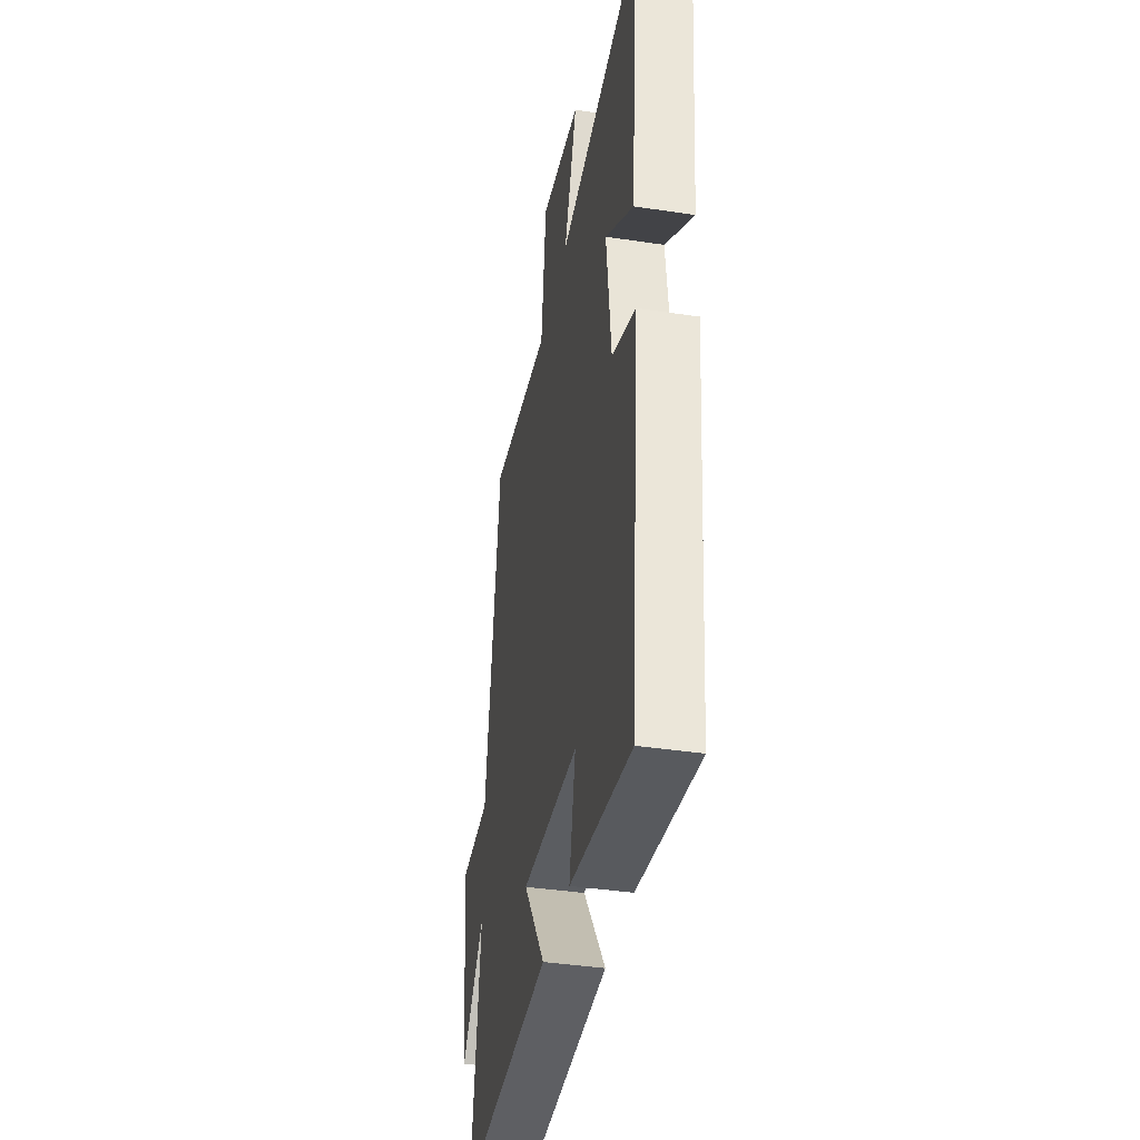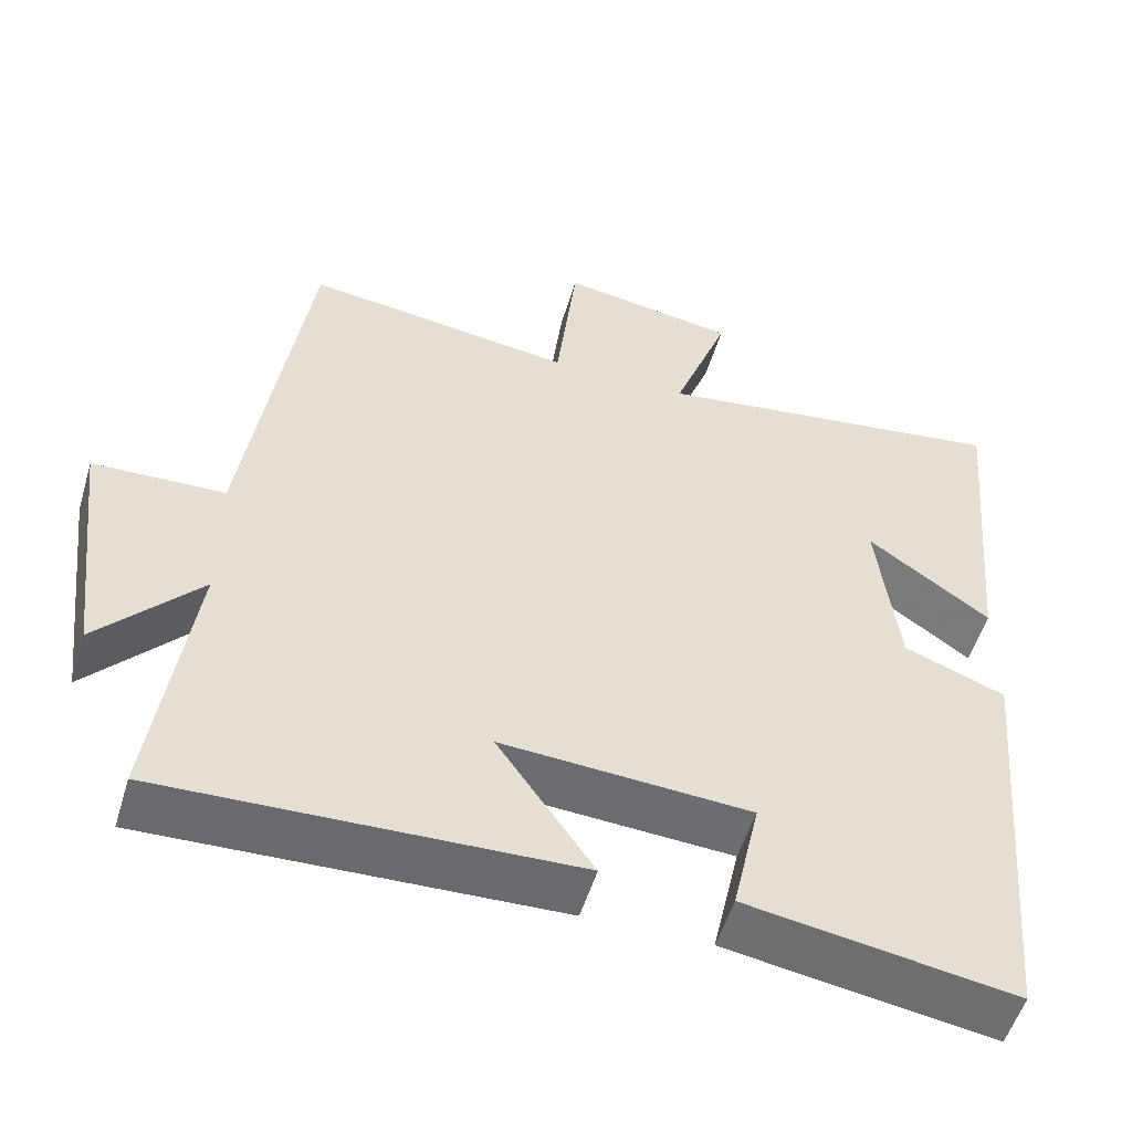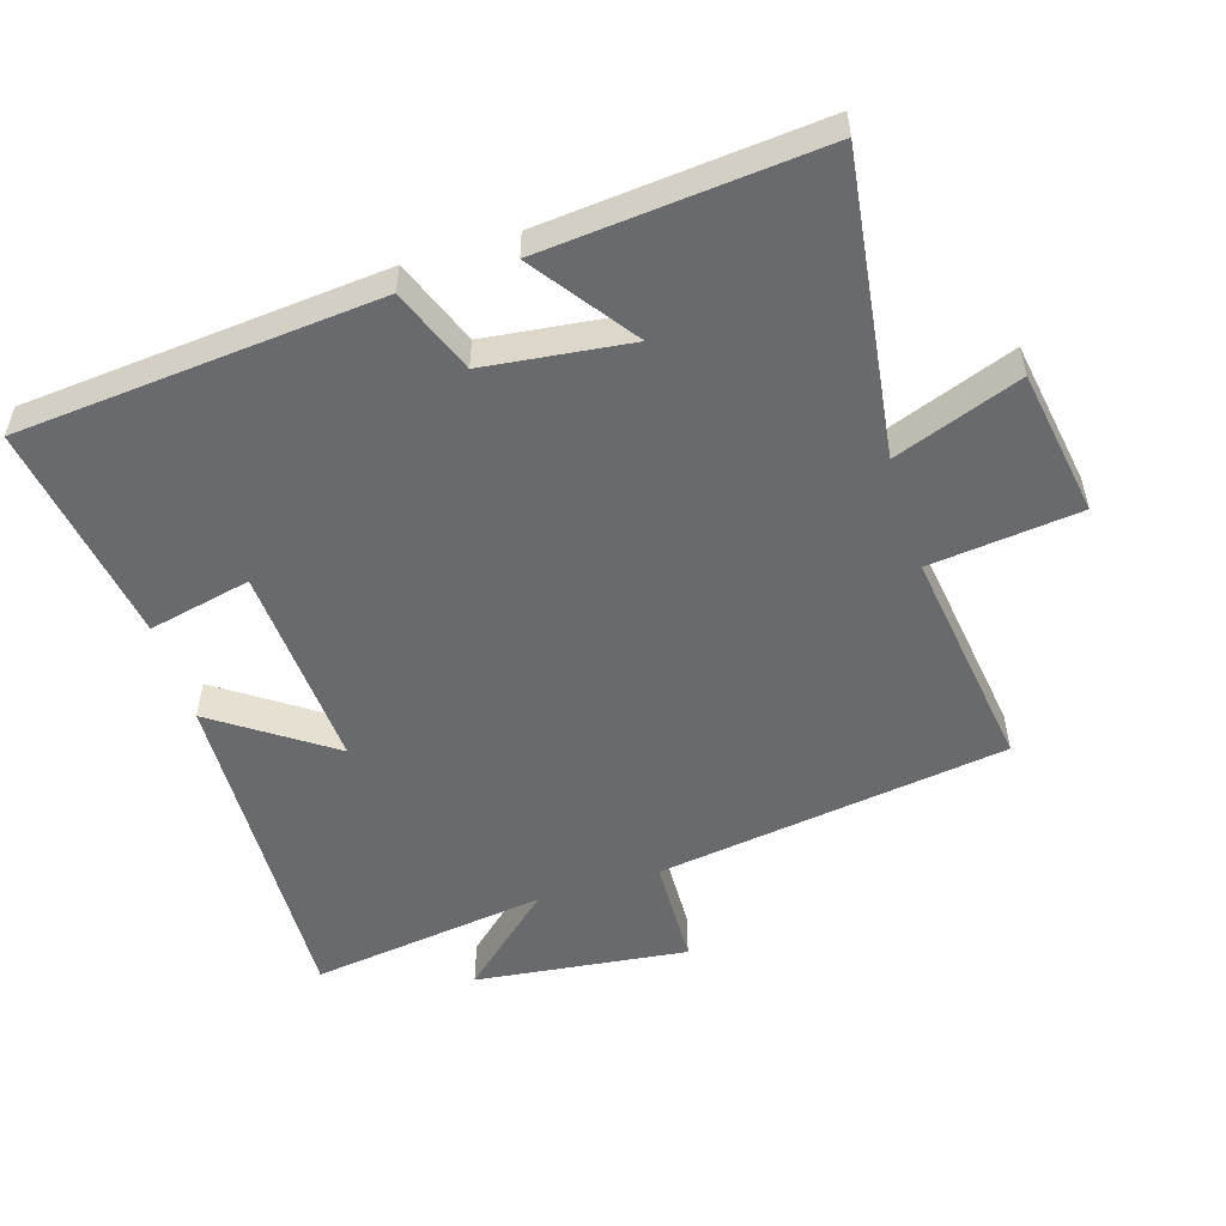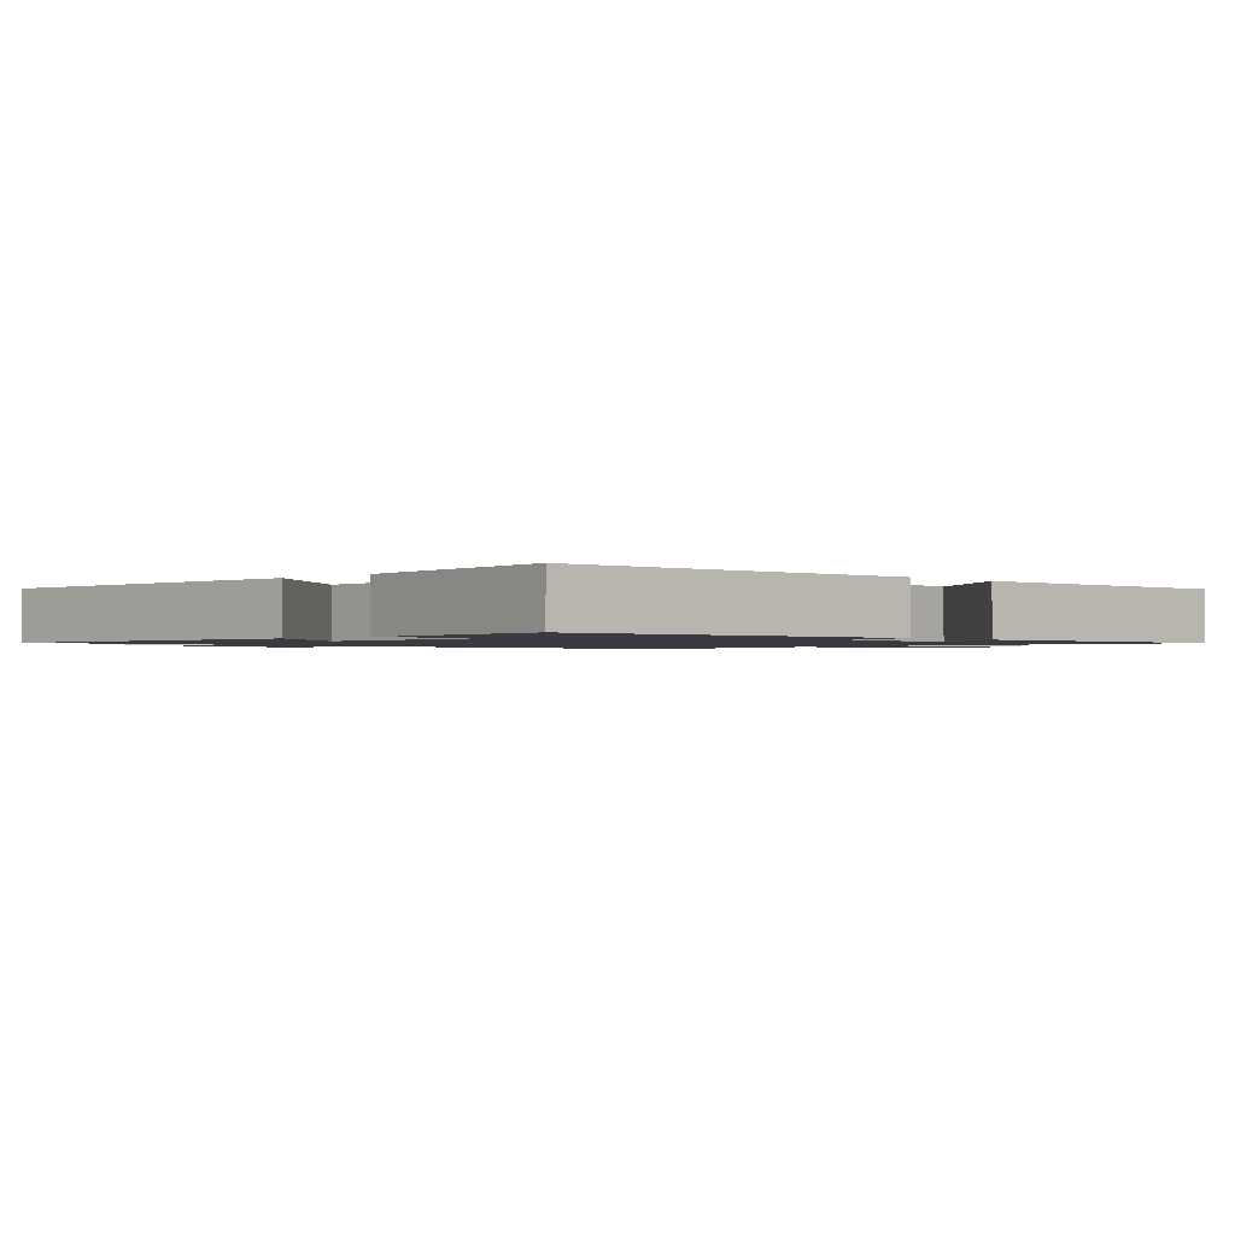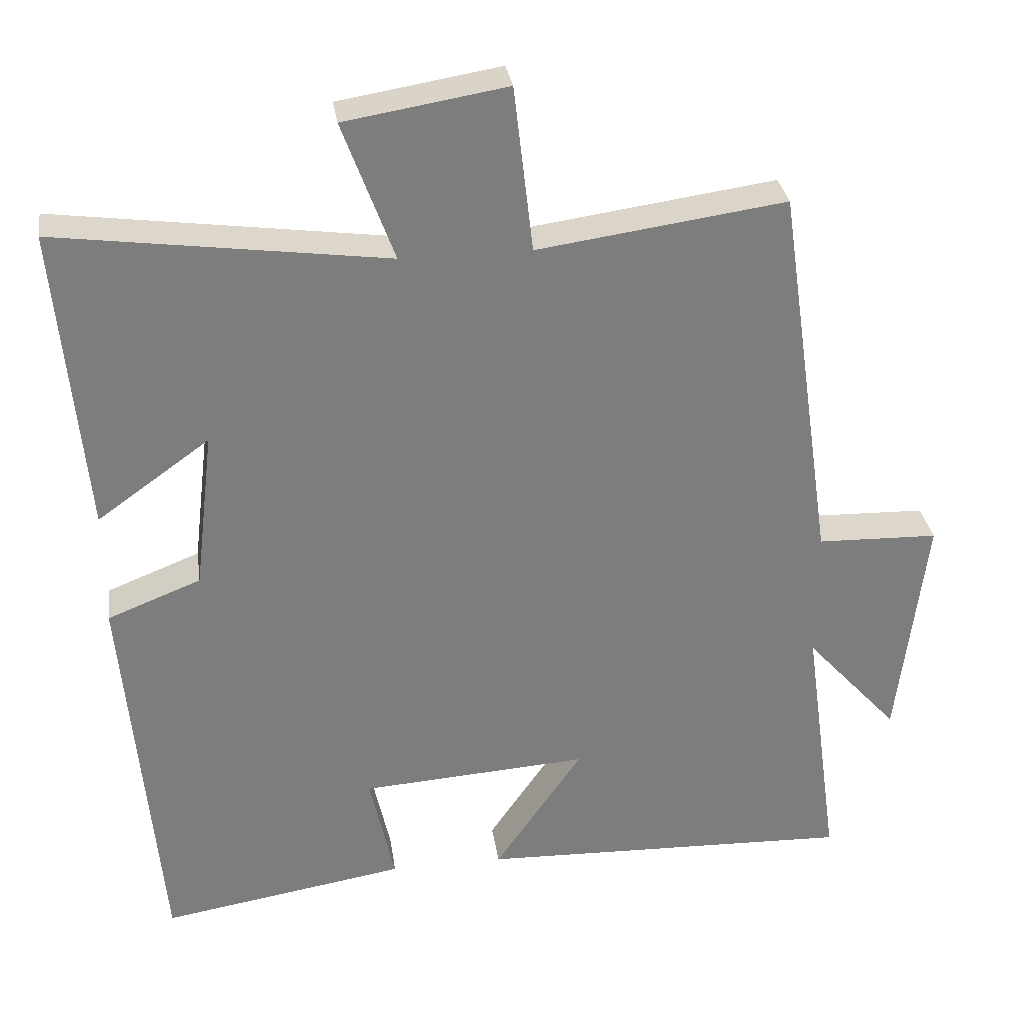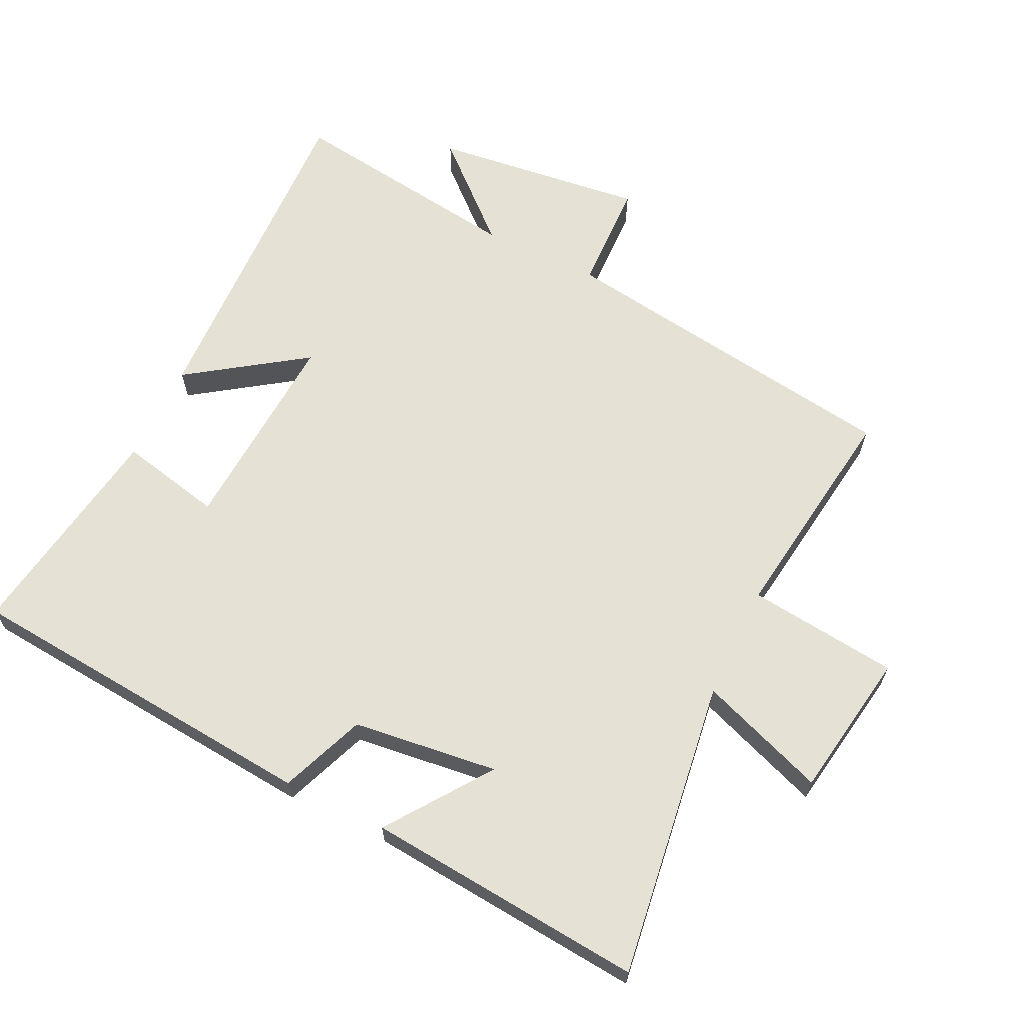
<metadata>
{"format":"obj","ext":"obj","renderer":"f3d","projection":"perspective","resolution":1024,"background":"white","views":[{"elev":-39.5,"azim":-100.7,"up":"+Z"},{"elev":-53.4,"azim":163.4,"up":"+Z"},{"elev":-53.1,"azim":-72.8,"up":"+Y"},{"elev":-1.4,"azim":-136.1,"up":"+Y"},{"elev":31.2,"azim":-8.3,"up":"+Z"},{"elev":64.7,"azim":-64.3,"up":"+Y"}]}
</metadata>
<code>
v 0.423 0.07 0.547
v 0.5 0.07 0.02
v 0.665 0.07 0.015
v 0.627 0.07 -0.303
v 0.5 0.07 -0.162
v 0.549 0.07 -0.517
v 0.038 0.07 -0.5
v 0.158 0.07 -0.326
v -0.152 0.07 -0.346
v -0.118 0.07 -0.5
v -0.452 0.07 -0.554
v -0.5 0.07 -0.014
v -0.373 0.07 0.036
v -0.347 0.07 0.254
v -0.5 0.07 0.144
v -0.538 0.07 0.561
v -0.09 0.07 0.5
v -0.16 0.07 0.69
v 0.06 0.07 0.726
v 0.086 0.07 0.5
v 0.423 0 0.547
v 0.5 0 0.02
v 0.665 0 0.015
v 0.627 0 -0.303
v 0.5 0 -0.162
v 0.549 0 -0.517
v 0.038 0 -0.5
v 0.158 0 -0.326
v -0.152 0 -0.346
v -0.118 0 -0.5
v -0.452 0 -0.554
v -0.5 0 -0.014
v -0.373 0 0.036
v -0.347 0 0.254
v -0.5 0 0.144
v -0.538 0 0.561
v -0.09 0 0.5
v -0.16 0 0.69
v 0.06 0 0.726
v 0.086 0 0.5
f 17 18 19 20
f 14 15 16 17
f 13 14 17 20
f 10 11 12 13
f 9 10 13
f 8 9 13 20
f 5 6 7 8
f 5 8 20 1
f 2 3 4 5
f 1 2 5
f 40 39 38 37
f 37 36 35 34
f 40 37 34 33
f 33 32 31 30
f 33 30 29
f 40 33 29 28
f 28 27 26 25
f 21 40 28 25
f 25 24 23 22
f 25 22 21
f 1 21 22 2
f 2 22 23 3
f 3 23 24 4
f 4 24 25 5
f 5 25 26 6
f 6 26 27 7
f 7 27 28 8
f 8 28 29 9
f 9 29 30 10
f 10 30 31 11
f 11 31 32 12
f 12 32 33 13
f 13 33 34 14
f 14 34 35 15
f 15 35 36 16
f 16 36 37 17
f 17 37 38 18
f 18 38 39 19
f 19 39 40 20
f 20 40 21 1

</code>
